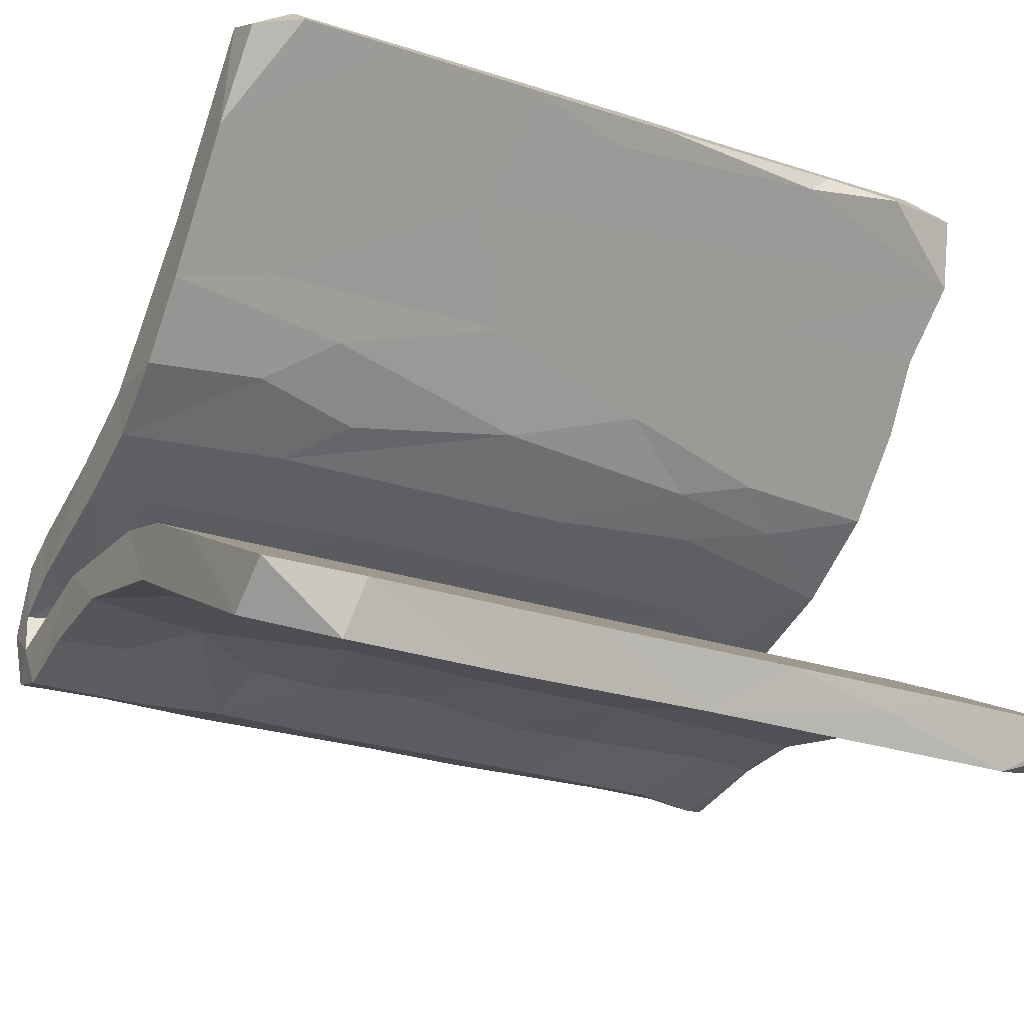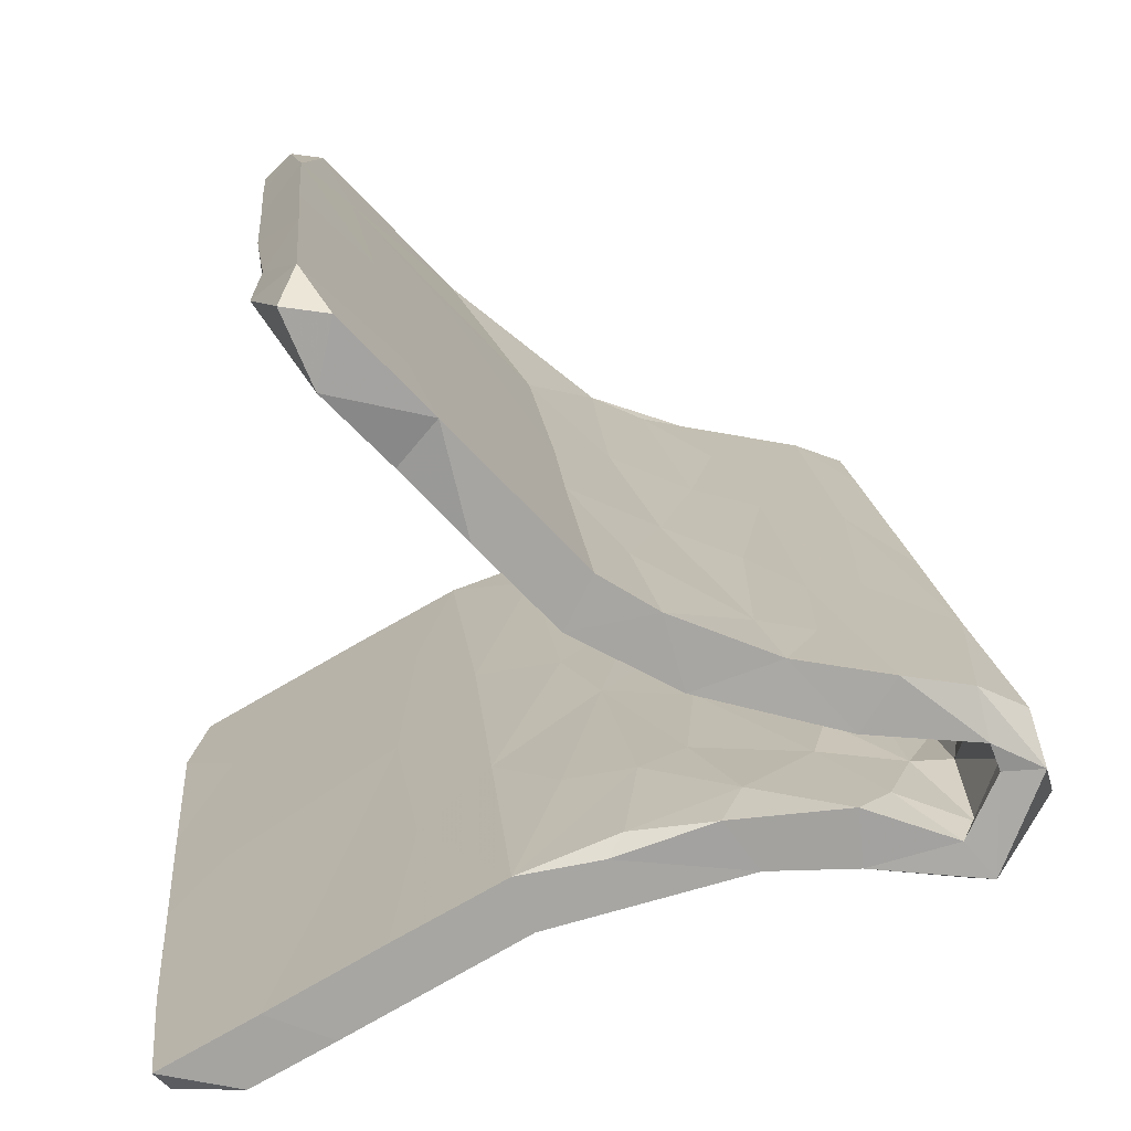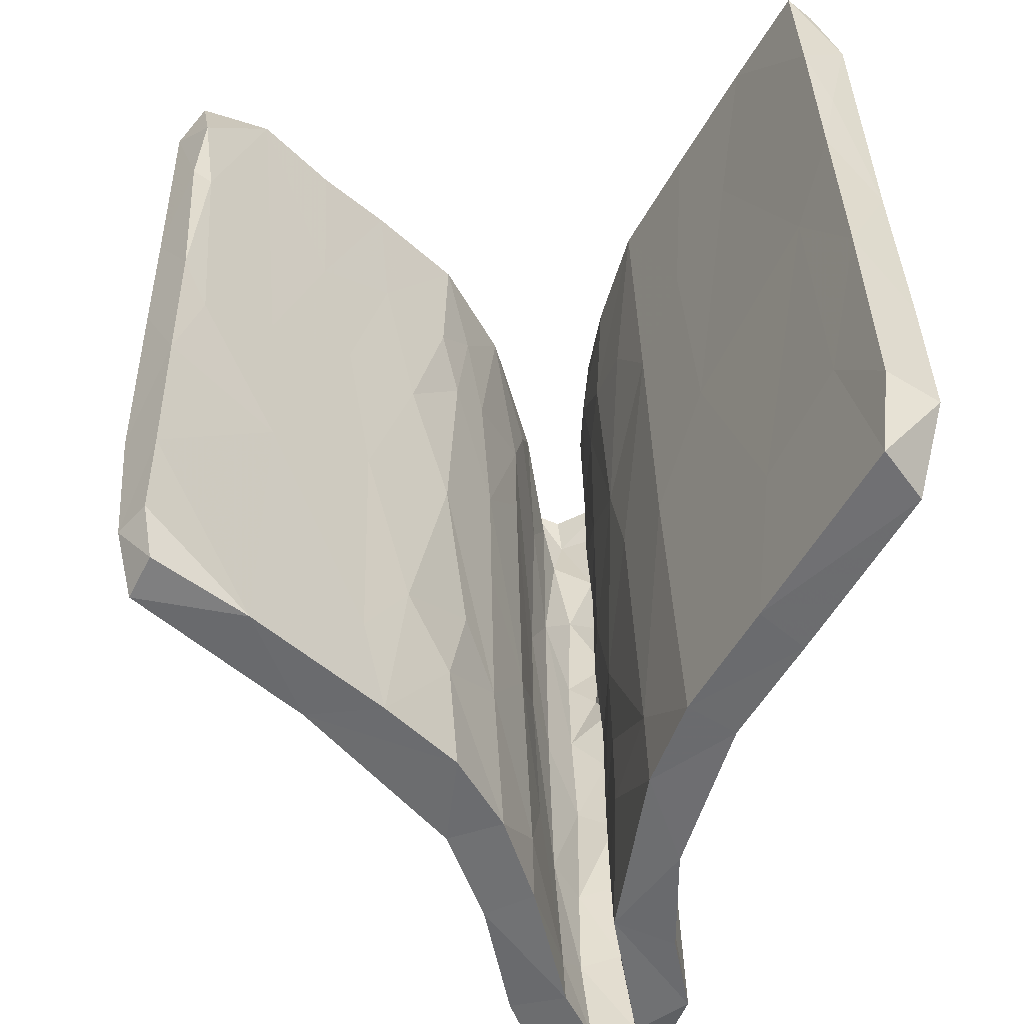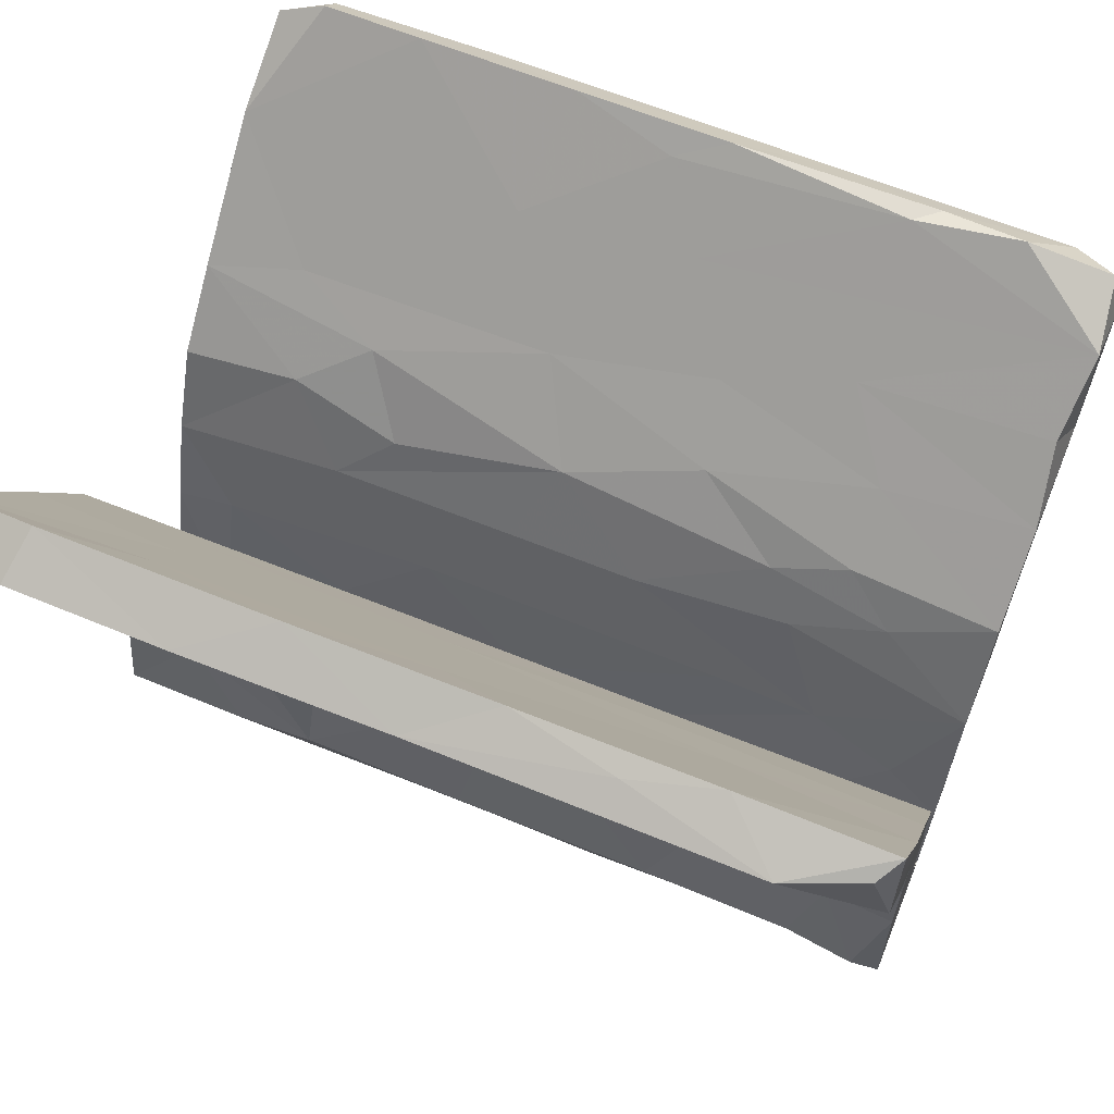
<metadata>
{"format":"obj","ext":"obj","renderer":"f3d","projection":"perspective","resolution":1024,"background":"white","views":[{"elev":-27.0,"azim":153.0,"up":"+Z"},{"elev":16.3,"azim":-95.1,"up":"+Z"},{"elev":36.3,"azim":88.9,"up":"+Y"},{"elev":63.8,"azim":-157.6,"up":"+Y"}]}
</metadata>
<code>
v -0.02278 -0.5441 -0.05584
v -0.5256 -0.5394 -0.08607
v -0.1905 -0.5341 -0.09621
v 0.3545 -0.5197 -0.09773
v 0.1322 -0.544 -0.05504
v 0.006214 -0.4909 -0.148
v -0.1174 -0.5181 -0.09145
v -0.3534 -0.5445 -0.05921
v 0.5224 -0.518 -0.09001
v 0.4556 -0.5227 -0.1326
v 0.2933 -0.5051 -0.1442
v -0.2761 -0.5177 -0.0935
v 0.1989 -0.5168 -0.1003
v -0.4558 -0.5291 -0.02854
v -0.1371 -0.5297 -0.02999
v -0.4065 -0.493 -0.1442
v 0.42 -0.5352 -0.03833
v 0.05081 -0.5287 -0.02819
v 0.4998 -0.5259 -0.02208
v 0.5897 -0.504 -0.143
v -0.5276 -0.5076 -0.1393
v -0.597 -0.5114 -0.03009
v -0.273 -0.5263 -0.01922
v 0.2762 -0.5385 -0.04503
v 0.5936 -0.5414 -0.04949
v 0.5957 -0.4851 0.0473
v 0.1398 -0.5009 -0.1445
v -0.5455 -0.5002 0.02884
v -0.1419 -0.4926 -0.149
v -0.5575 -0.43 -0.1824
v 0.05824 -0.4495 -0.08717
v 0.5965 -0.4759 -0.04108
v -0.3232 -0.4696 -0.04512
v 0.15 -0.4698 -0.03952
v 0.0013 -0.483 0.04871
v 0.1962 -0.4506 -0.09391
v -0.09922 -0.4526 -0.07888
v 0.4548 -0.4646 -0.08939
v 0.5987 -0.4616 -0.1034
v 0.3365 -0.462 -0.03368
v 0.4789 -0.4606 -0.03032
v -0.5403 -0.442 -0.1169
v -0.406 -0.4461 -0.0862
v -0.1973 -0.4604 -0.1002
v -0.01132 -0.4645 -0.03566
v -0.5932 -0.4561 -0.03336
v 0.1696 -0.3987 -0.09771
v -0.4552 -0.4519 -0.02228
v 0.4168 -0.4166 -0.1754
v -0.5364 -0.4698 -0.0387
v 0.04765 -0.377 -0.08996
v -0.2341 -0.4098 -0.1745
v 0.4502 -0.484 0.04881
v -0.1485 -0.4667 -0.03648
v -0.2527 -0.418 -0.00081
v 0.4025 -0.4197 -0.09795
v 0.318 -0.456 -0.09769
v 0.05649 -0.4123 0.003385
v 0.5959 -0.2505 -0.06728
v -0.278 -0.4451 -0.09863
v 0.5951 -0.4139 -0.1752
v 0.06123 -0.4087 -0.1755
v -0.5973 -0.4411 0.004401
v -0.5963 -0.4151 -0.1191
v -0.5983 -0.4569 -0.1686
v -0.2852 -0.4778 0.05414
v 0.2584 -0.3764 -0.09055
v -0.04694 -0.4309 -0.09843
v 0.3253 -0.4041 0.00394
v -0.5265 -0.3401 -0.08086
v 0.5953 -0.4125 0.07449
v -0.51 -0.4106 -0.00554
v 0.1615 -0.4083 0.07316
v -0.5795 -0.427 0.07026
v -0.4942 -0.2797 -0.15
v -0.5952 -0.2949 -0.1502
v -0.4553 -0.4062 -0.178
v -0.5966 -0.3298 0.09168
v -0.3942 -0.3914 -0.09178
v -0.5973 -0.2828 0.0206
v -0.2848 -0.2999 -0.1481
v 0.3026 -0.4012 -0.1752
v 0.544 -0.3849 -0.08575
v -0.1467 -0.3831 -0.09044
v -0.3005 -0.2995 -0.06971
v -0.1482 -0.299 -0.1525
v -0.4157 -0.3468 0.01459
v -0.2088 -0.361 0.08479
v 0.3349 -0.2843 -0.06998
v 0.2961 -0.2795 -0.1488
v 0.5961 -0.3971 -0.003413
v 0.519 -0.4045 -0.002475
v 0.159 -0.2934 -0.07483
v 0.176 -0.2803 -0.153
v 0.03266 -0.2662 -0.146
v 0.5958 -0.2935 -0.1524
v 0.04219 -0.2688 -0.06729
v -0.1527 -0.2897 -0.07363
v 0.5933 -0.2005 0.04145
v -0.2648 -0.2785 0.101
v -0.1375 -0.3467 0.02504
v 0.4921 -0.289 -0.1477
v -0.3945 -0.1633 0.04663
v -0.4074 -0.2675 -0.06999
v 0.4848 -0.2635 -0.06768
v -0.5972 -0.2865 -0.07126
v 0.139 -0.2823 0.09988
v 0.3459 -0.1415 -0.0758
v 0.04418 -0.3313 0.02795
v -0.4559 -0.2582 0.1042
v -0.1675 -0.2107 0.1137
v 0.4156 -0.1833 -0.1469
v -0.5963 -0.1233 -0.08261
v -0.03112 -0.1497 -0.1512
v 0.4152 -0.2512 0.1054
v 0.3286 -0.2936 0.02546
v -0.5956 -0.1965 0.1162
v -0.5188 -0.2184 0.03188
v -0.2465 -0.1601 0.04807
v 0.1948 -0.1316 -0.1537
v 0.5066 -0.1776 0.04162
v 0.05699 -0.1733 -0.0681
v 0.3327 -0.05174 -0.1714
v -0.2714 -0.1524 -0.15
v -0.1697 -0.1471 -0.07269
v 0.2232 -0.1198 -0.07558
v 0.1592 -0.1866 0.1211
v -0.3598 -0.1141 -0.07643
v 0.5975 -0.1311 -0.1522
v 0.571 -0.1642 0.1288
v 0.1985 -0.1572 0.04859
v -0.5194 -0.1599 -0.07076
v 0.5976 -0.2283 0.1096
v -0.5944 -0.1729 -0.1495
v 0.529 -0.1558 -0.1492
v 0.5948 0.009801 -0.1073
v -0.4617 -0.1791 0.1215
v 0.5172 -0.02366 -0.1765
v -0.5969 -0.05085 0.1764
v -0.399 -0.04656 -0.08642
v 0.1824 -0.07132 0.1653
v 0.4677 -0.1405 -0.07335
v -0.5765 -0.01035 -0.1002
v -0.5967 -0.079 0.07719
v 0.5975 -0.08774 0.1583
v 0.07428 0.008038 -0.1034
v 0.3511 -0.04732 0.09181
v 0.5928 -0.06675 0.08254
v -0.08646 -0.03307 -0.09225
v -0.1828 -0.01949 -0.1766
v 0.02622 -0.03189 -0.1735
v -0.4142 -0.04819 -0.1666
v -0.1042 -0.04466 0.09194
v 0.08898 -0.04565 0.09214
v -0.5963 0.09719 -0.2168
v -0.3248 -0.0276 0.1023
v 0.5961 0.09028 -0.2164
v -0.1368 -0.1053 0.1495
v -0.2229 0.1248 -0.1454
v -0.3603 0.04532 -0.1153
v 0.06013 0.06123 -0.2049
v 0.4553 -0.0806 0.1613
v -0.5958 0.01178 -0.1267
v 0.4827 0.01908 -0.1065
v -0.4564 0.01182 0.1239
v -0.2116 0.09938 -0.2197
v -0.3849 0.0735 0.1627
v 0.2736 0.0232 0.1297
v -0.3795 -0.03692 0.1849
v -0.2799 0.04037 0.1406
v 0.5958 0.1347 -0.1514
v -0.5965 0.1248 -0.1443
v -0.2072 0.02686 0.225
v -0.05826 0.1179 0.3217
v -0.5964 0.02808 0.2255
v 0.1531 0.1246 -0.1453
v 0.3958 0.02676 0.2252
v 0.3648 0.09521 -0.2178
v -0.596 0.0641 0.1549
v 0.4323 0.0608 0.1519
v -0.005421 0.02258 0.2209
v 0.5972 0.04622 0.1422
v 0.03167 0.06581 0.1559
v 0.3828 0.2002 -0.1869
v 0.5972 0.131 0.3365
v -0.3916 0.1047 0.3073
v 0.224 0.1903 -0.2704
v -0.1561 0.117 0.2072
v 0.5971 0.231 -0.2944
v -0.5963 0.1683 0.2634
v -0.3405 0.2199 -0.2858
v 0.5973 0.1404 0.233
v 0.5973 0.2862 -0.2345
v -0.5964 0.3324 -0.3469
v -0.3033 0.2255 -0.1998
v 0.4604 0.1674 0.2621
v 0.3358 0.1176 0.207
v -0.2955 0.3447 -0.3544
v -0.3861 0.156 0.2496
v 0.09497 0.1712 0.266
v 0.03484 0.2414 -0.2087
v 0.3626 0.361 -0.3645
v -0.1362 0.2019 0.2986
v -0.5968 0.2033 0.4106
v -0.5964 0.2717 -0.2239
v 0.05252 0.2595 0.4711
v 0.3476 0.1648 0.3717
v 0.3777 0.3377 -0.2624
v 0.5985 0.2927 0.3943
v -0.3105 0.2427 0.341
v -0.597 0.4241 -0.3086
v -0.582 0.2517 0.3499
v -0.4431 0.2335 0.4431
v 0.3993 0.2847 0.4979
v -0.5954 0.4425 -0.4073
v 0.01008 0.3817 -0.3754
v -0.5695 0.5344 -0.4149
v -0.4672 0.5236 -0.4525
v 0.2697 0.5215 -0.4532
v -0.01341 0.5224 -0.4507
v -0.3584 0.3501 -0.2688
v -0.02205 0.4781 -0.3391
v 0.5968 0.458 -0.4183
v 0.1924 0.2889 0.3894
v -0.05894 0.3018 0.4038
v 0.4706 0.5596 -0.3837
v -0.2677 0.5465 -0.4114
v 0.3482 0.4823 -0.3417
v -0.5951 0.3382 0.4414
v 0.5973 0.3238 0.5394
v -0.1209 0.5601 -0.3833
v 0.4847 0.5221 -0.452
v -0.593 0.5543 -0.3817
v -0.388 0.5598 -0.3826
v 0.5942 0.5274 -0.3685
v 0.154 0.5603 -0.3847
v -0.5969 0.318 0.5306
v 0.591 0.3804 0.5097
v 0.01475 0.3829 0.4886
v -0.5188 0.357 0.5736
v -0.1924 0.3563 0.5726
v 0.004426 0.3567 0.5723
v 0.312 0.3553 0.5715
v 0.5287 0.3713 0.5556
v 0.5259 0.4104 0.5196
v 0.1634 0.4107 0.5201
v -0.05745 0.4111 0.5203
v -0.311 0.3987 0.5047
v -0.3448 0.3992 0.5332
v -0.5802 0.3798 0.5369
v 0.3858 0.4116 0.5189
v -0.4603 0.412 0.521
f 229 237 250
f 240 250 237
f 252 229 250
f 204 237 229
f 252 249 248
f 247 248 249
f 229 252 248
f 240 249 252
f 225 229 248
f 240 252 250
f 214 185 230
f 209 230 185
f 243 214 230
f 177 185 214
f 237 204 213
f 186 213 204
f 240 237 213
f 244 243 230
f 206 214 243
f 207 214 206
f 242 206 243
f 242 241 206
f 213 206 241
f 247 241 242
f 174 206 213
f 240 213 241
f 249 240 241
f 244 230 238
f 209 238 230
f 245 244 238
f 209 245 238
f 251 244 245
f 251 243 244
f 209 251 245
f 246 243 251
f 224 246 251
f 242 243 246
f 247 242 246
f 239 247 246
f 249 241 247
f 239 248 247
f 234 218 233
f 217 233 218
f 211 234 233
f 227 218 234
f 215 217 218
f 215 233 217
f 220 218 227
f 231 227 234
f 220 227 231
f 221 231 234
f 236 220 231
f 222 236 231
f 219 220 236
f 226 219 236
f 216 220 219
f 228 226 236
f 232 219 226
f 202 219 232
f 235 232 226
f 228 235 226
f 223 232 235
f 202 232 223
f 193 223 235
f 198 215 218
f 194 215 198
f 216 198 218
f 166 198 216
f 220 216 218
f 202 216 219
f 187 216 202
f 150 152 166
f 155 166 152
f 161 150 166
f 124 152 150
f 161 151 150
f 114 150 151
f 178 151 161
f 178 123 151
f 120 151 123
f 138 123 178
f 112 123 138
f 157 138 178
f 138 157 129
f 136 129 157
f 135 138 129
f 205 195 221
f 201 221 195
f 211 205 221
f 172 195 205
f 205 155 172
f 163 172 155
f 194 155 205
f 159 195 172
f 184 201 176
f 159 176 201
f 171 184 176
f 208 201 184
f 193 208 184
f 222 201 208
f 171 193 184
f 235 208 193
f 193 171 189
f 157 189 171
f 223 193 189
f 136 157 171
f 178 189 157
f 187 161 166
f 216 187 166
f 178 161 187
f 189 178 187
f 234 211 221
f 194 205 211
f 197 192 180
f 182 180 192
f 168 197 180
f 196 192 197
f 200 196 197
f 209 192 196
f 148 180 182
f 185 182 192
f 179 167 165
f 170 165 167
f 144 179 165
f 199 167 179
f 181 158 141
f 127 141 158
f 177 181 141
f 173 158 181
f 197 183 200
f 188 200 183
f 168 183 197
f 170 188 183
f 203 200 188
f 199 188 167
f 170 167 188
f 203 188 199
f 190 199 179
f 175 190 179
f 210 199 190
f 177 162 145
f 130 145 162
f 185 177 145
f 141 162 177
f 127 162 141
f 174 173 181
f 169 158 173
f 175 169 173
f 137 158 169
f 175 139 169
f 137 169 139
f 179 139 175
f 182 185 145
f 207 181 177
f 207 174 181
f 186 173 174
f 175 173 186
f 213 186 174
f 204 175 186
f 204 190 175
f 224 196 200
f 225 200 203
f 210 203 199
f 156 165 170
f 153 170 183
f 156 170 153
f 154 153 183
f 183 168 147
f 180 147 168
f 154 183 147
f 209 185 192
f 148 182 145
f 144 139 179
f 117 139 144
f 117 137 139
f 110 137 117
f 111 127 158
f 130 162 127
f 115 130 127
f 133 145 130
f 148 145 99
f 133 99 145
f 121 148 99
f 115 133 130
f 91 99 133
f 78 110 117
f 111 137 110
f 80 117 144
f 78 117 80
f 118 80 144
f 100 110 78
f 158 137 111
f 100 111 110
f 107 111 100
f 107 127 111
f 138 135 112
f 102 112 135
f 102 135 129
f 152 124 134
f 75 134 124
f 155 152 134
f 123 112 120
f 90 120 112
f 82 90 112
f 94 120 90
f 82 112 102
f 114 86 124
f 81 124 86
f 150 114 124
f 95 86 114
f 82 94 90
f 95 120 94
f 160 159 172
f 201 195 159
f 146 176 159
f 164 171 176
f 171 164 136
f 142 136 164
f 134 163 155
f 143 172 163
f 191 166 155
f 113 163 134
f 17 19 53
f 26 53 19
f 24 17 53
f 10 19 17
f 71 53 26
f 91 71 26
f 73 53 71
f 66 8 23
f 12 23 8
f 15 66 23
f 14 8 66
f 3 15 23
f 35 66 15
f 211 233 215
f 228 236 222
f 221 222 231
f 189 202 223
f 211 215 194
f 191 194 198
f 201 222 221
f 208 235 228
f 208 228 222
f 189 187 202
f 166 191 198
f 155 194 191
f 35 1 18
f 6 18 1
f 5 35 18
f 15 1 35
f 4 17 24
f 5 24 53
f 25 26 19
f 156 144 165
f 103 156 153
f 131 153 154
f 131 154 147
f 148 147 180
f 103 144 156
f 118 144 103
f 119 103 153
f 121 131 147
f 121 147 148
f 101 103 119
f 131 119 153
f 109 119 131
f 116 131 121
f 92 121 99
f 87 118 103
f 87 80 118
f 91 92 99
f 116 121 92
f 71 91 133
f 72 80 87
f 229 210 212
f 190 212 210
f 204 229 212
f 225 210 229
f 210 225 203
f 224 200 225
f 239 224 225
f 224 209 196
f 251 209 224
f 207 177 214
f 206 174 207
f 204 212 190
f 225 248 239
f 224 239 246
f 146 164 176
f 151 120 114
f 95 114 120
f 59 129 136
f 164 146 126
f 149 126 146
f 108 164 126
f 160 149 159
f 146 159 149
f 140 149 160
f 128 149 140
f 172 140 160
f 106 113 134
f 143 163 113
f 140 172 143
f 132 140 143
f 49 20 10
f 9 10 20
f 11 49 10
f 61 20 49
f 102 61 49
f 39 20 61
f 4 11 10
f 82 49 11
f 82 11 27
f 13 27 11
f 62 82 27
f 62 27 6
f 5 6 27
f 52 62 6
f 29 16 52
f 77 52 16
f 6 29 52
f 12 16 29
f 77 16 21
f 2 21 16
f 30 77 21
f 65 30 21
f 75 77 30
f 2 65 21
f 76 30 65
f 102 49 82
f 94 82 62
f 95 94 62
f 7 29 6
f 115 127 107
f 71 133 115
f 63 78 80
f 62 86 95
f 86 62 52
f 81 52 77
f 75 81 77
f 86 52 81
f 76 75 30
f 96 61 102
f 59 61 96
f 129 96 102
f 39 61 59
f 129 59 96
f 64 76 65
f 46 64 65
f 106 76 64
f 134 75 76
f 75 124 81
f 70 106 64
f 134 76 106
f 122 125 98
f 85 98 125
f 97 122 98
f 149 125 122
f 113 106 132
f 104 132 106
f 143 113 132
f 142 105 59
f 83 59 105
f 136 142 59
f 89 105 142
f 142 108 89
f 126 89 108
f 164 108 142
f 93 89 126
f 126 149 122
f 128 125 149
f 128 104 125
f 85 125 104
f 132 104 128
f 140 132 128
f 88 100 78
f 88 107 100
f 73 115 107
f 73 71 115
f 88 78 74
f 63 74 78
f 66 88 74
f 73 107 88
f 66 73 88
f 22 74 63
f 28 66 74
f 35 73 66
f 53 73 35
f 26 32 91
f 92 91 32
f 25 32 26
f 28 74 22
f 46 22 63
f 14 66 28
f 7 1 15
f 5 53 35
f 13 24 5
f 2 14 28
f 16 8 14
f 6 5 18
f 39 59 83
f 56 83 105
f 42 70 64
f 104 106 70
f 104 70 79
f 42 79 70
f 85 104 79
f 43 79 42
f 93 51 47
f 36 47 51
f 67 93 47
f 97 51 93
f 64 46 50
f 63 50 46
f 42 64 50
f 43 42 50
f 22 46 65
f 60 79 43
f 48 43 50
f 84 79 60
f 44 84 60
f 85 79 84
f 60 43 33
f 48 33 43
f 44 60 33
f 84 44 37
f 54 37 44
f 68 84 37
f 47 36 57
f 40 57 36
f 67 47 57
f 40 38 57
f 56 57 38
f 41 38 40
f 89 67 56
f 57 56 67
f 105 89 56
f 93 67 89
f 83 56 38
f 41 39 38
f 83 38 39
f 32 39 41
f 25 39 32
f 92 32 41
f 25 20 39
f 2 22 65
f 28 22 2
f 14 2 16
f 12 8 16
f 3 12 29
f 7 3 29
f 23 12 3
f 15 3 7
f 1 7 6
f 13 5 27
f 11 4 13
f 24 13 4
f 17 4 10
f 25 9 20
f 19 10 9
f 93 126 122
f 72 63 80
f 55 72 87
f 97 93 122
f 84 97 98
f 19 9 25
f 68 45 31
f 34 31 45
f 51 68 31
f 37 45 68
f 54 44 33
f 84 51 97
f 85 84 98
f 69 92 41
f 69 41 40
f 34 40 36
f 31 34 36
f 69 40 34
f 51 31 36
f 58 34 45
f 55 58 45
f 69 34 58
f 54 45 37
f 55 45 54
f 55 54 33
f 55 33 48
f 63 48 50
f 72 48 63
f 55 48 72
f 51 84 68
f 109 69 58
f 101 58 55
f 101 119 109
f 116 109 131
f 116 69 109
f 92 69 116
f 101 109 58
f 101 55 87
f 103 101 87

</code>
